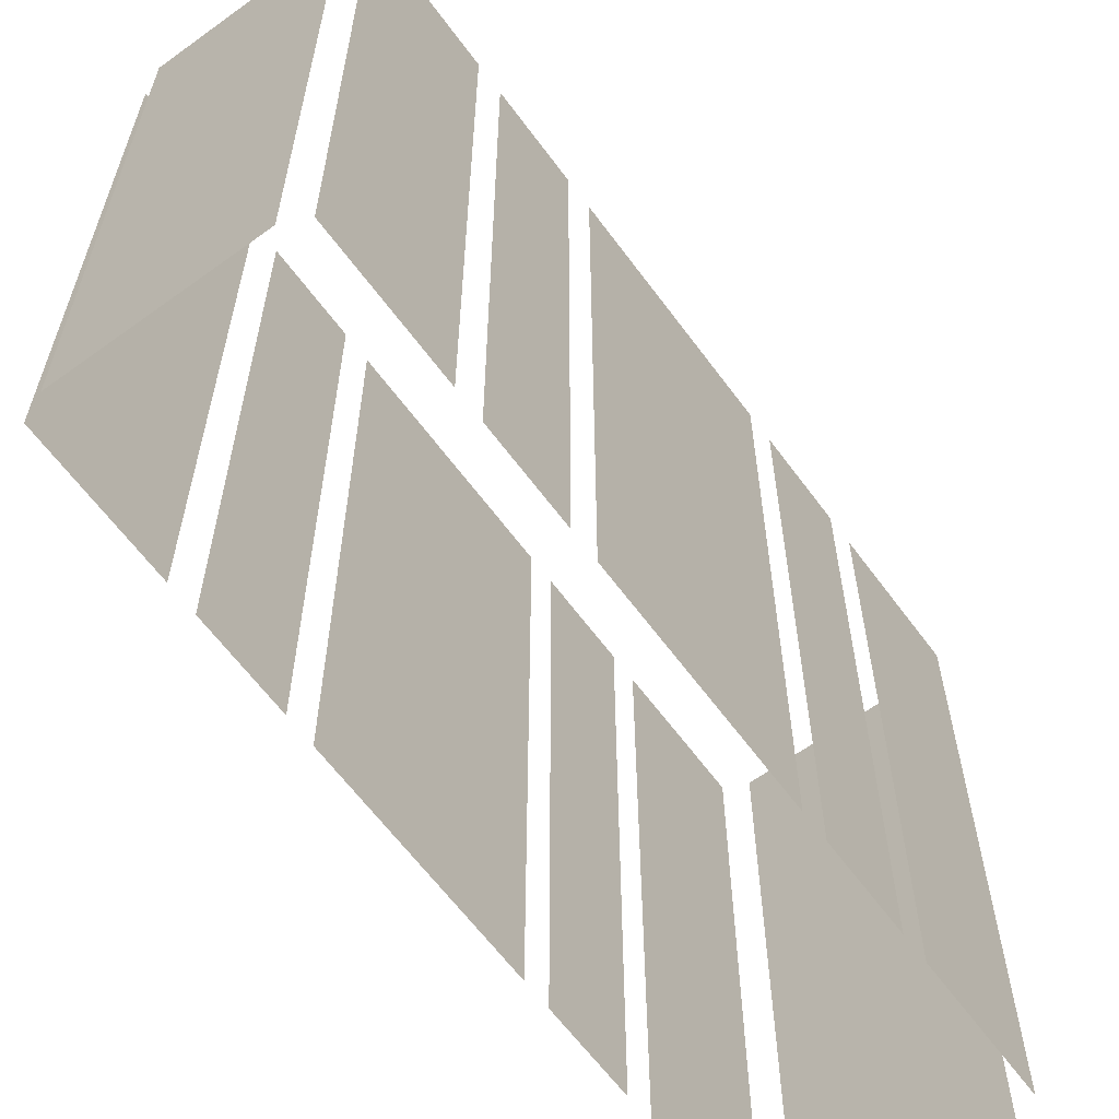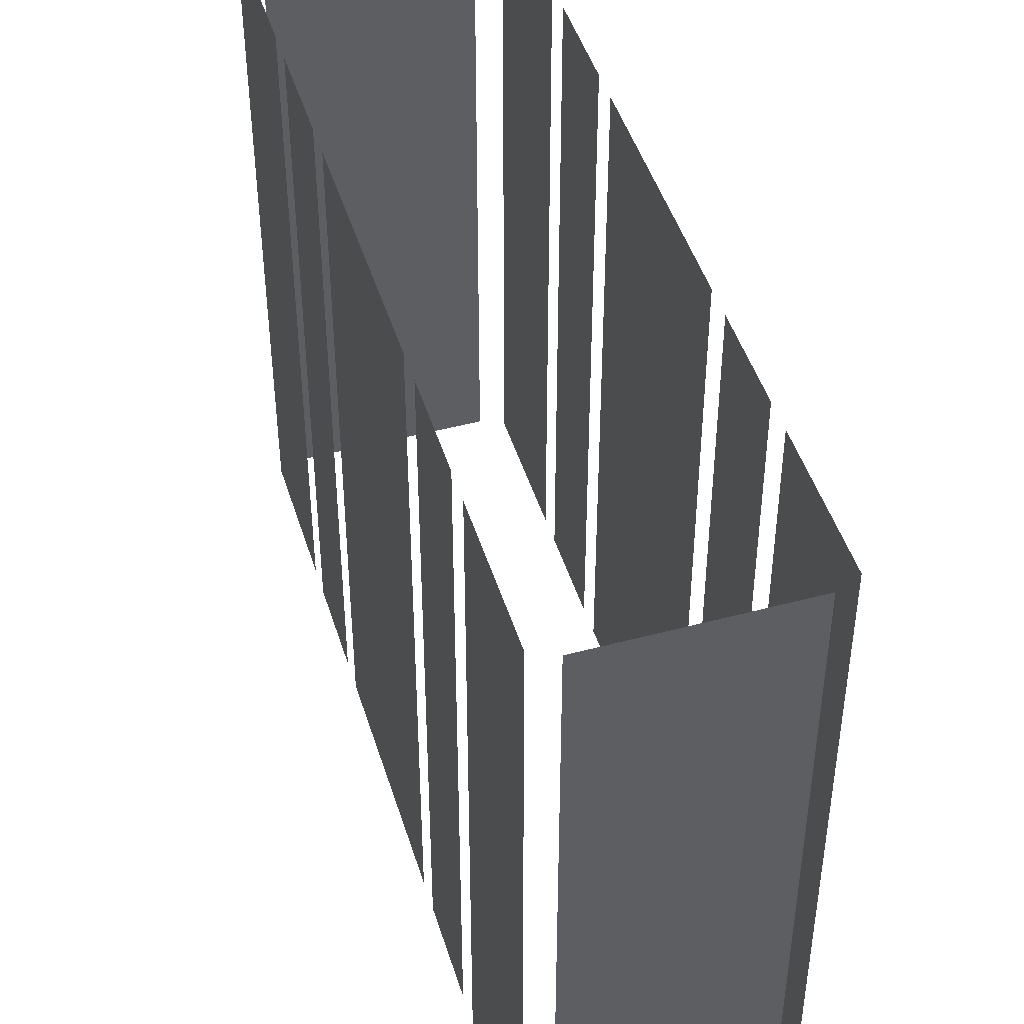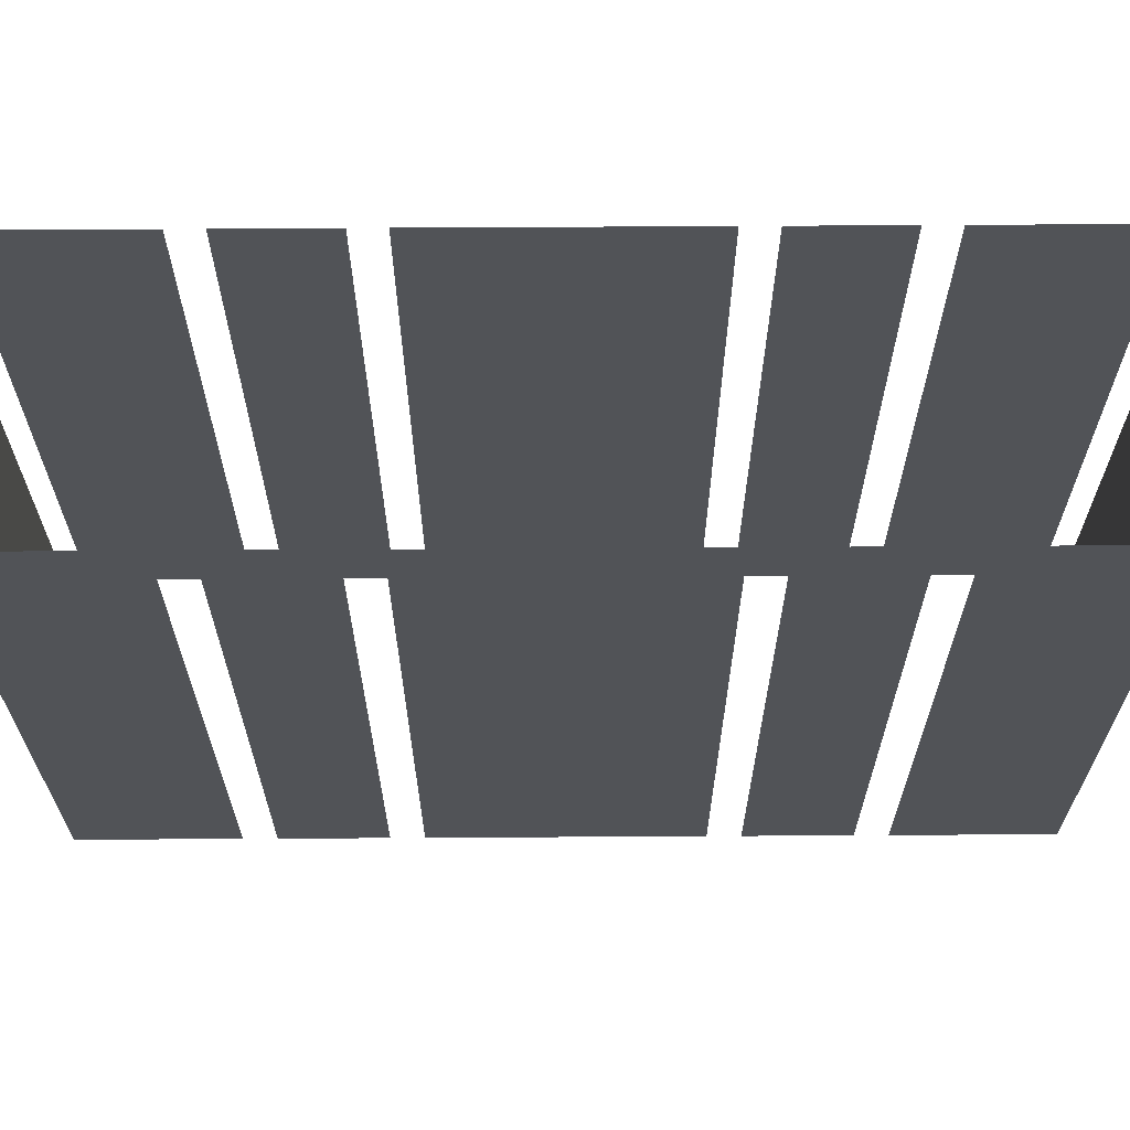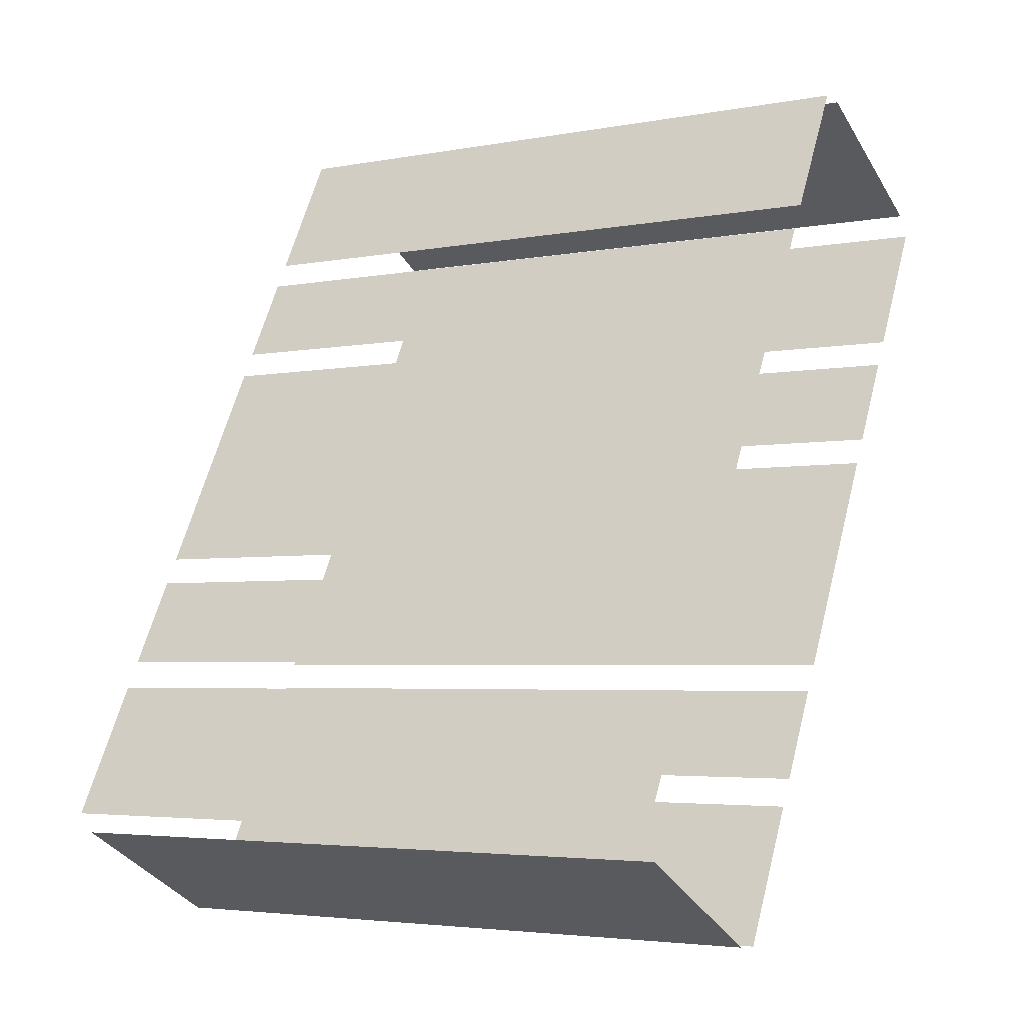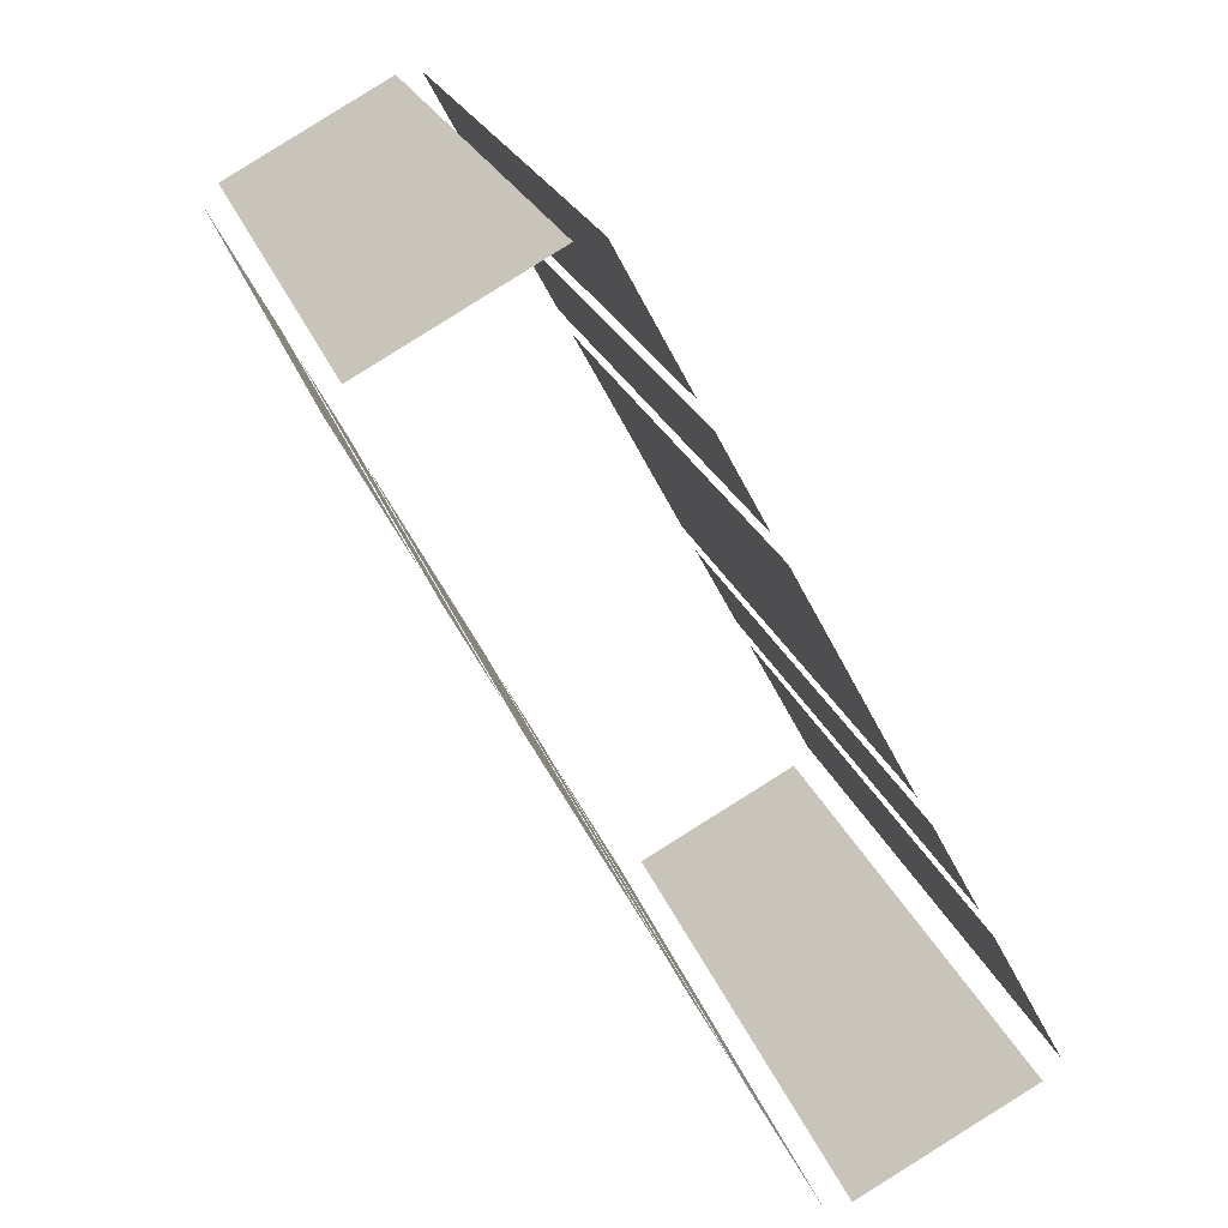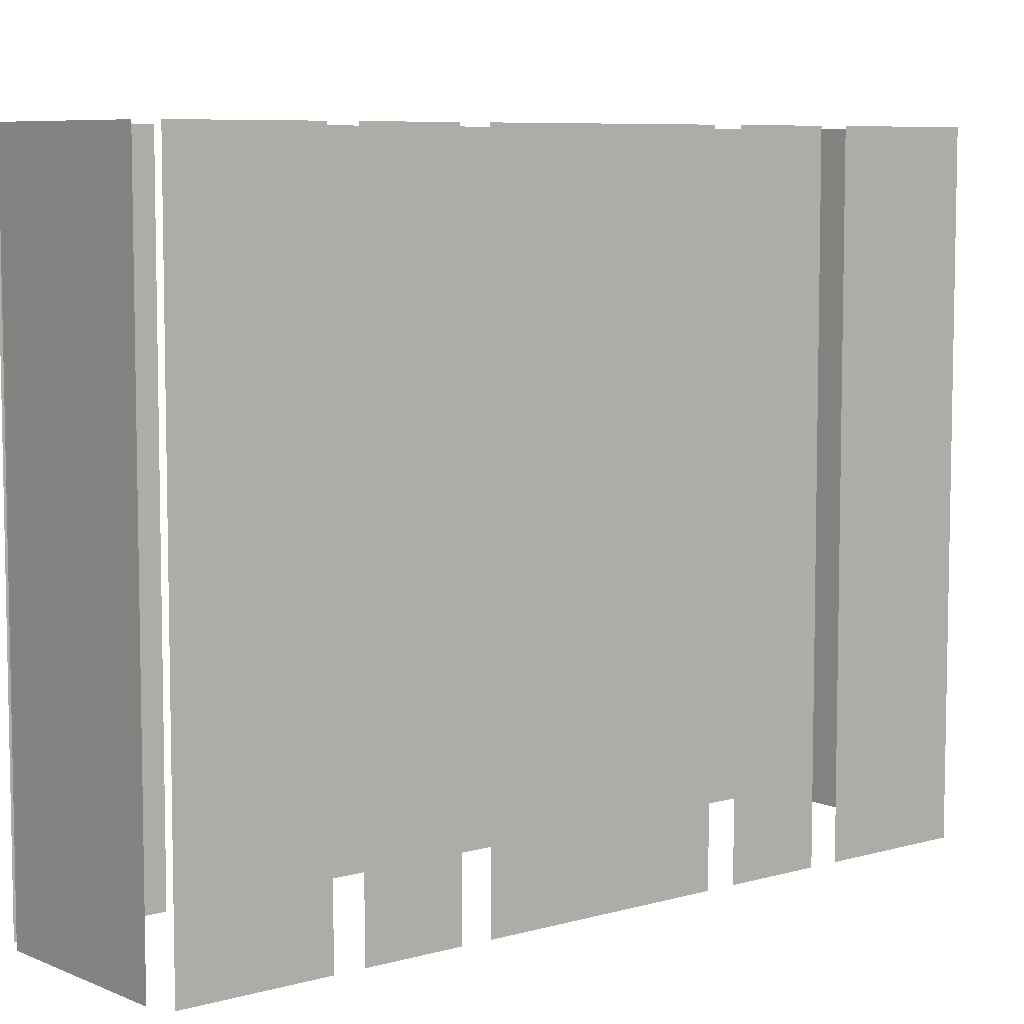
<metadata>
{"format":"obj","ext":"obj","renderer":"f3d","projection":"perspective","resolution":1024,"background":"white","views":[{"elev":-62.6,"azim":-172.1,"up":"+Z"},{"elev":46.5,"azim":134.7,"up":"+Z"},{"elev":68.1,"azim":-118.7,"up":"+Z"},{"elev":-3.9,"azim":-58.0,"up":"+Y"},{"elev":22.0,"azim":164.6,"up":"+Y"},{"elev":7.2,"azim":-157.8,"up":"+Z"}]}
</metadata>
<code>
o geometryt000010000010000110010110000110000110100000100110st6
v 728.3 -331.3 678.1
v 728.3 -331.3 656.7
v 726.1 -335.5 656.7
v 726.1 -335.5 678.1
v 730.3 -327.7 678.1
v 730.3 -327.7 656.7
v 728.8 -330.5 656.7
v 728.8 -330.5 678.1
v 734.5 -319.9 678.1
v 734.5 -319.9 656.7
v 730.8 -326.9 656.7
v 730.8 -326.9 678.1
v 736.5 -316.3 678.1
v 736.5 -316.3 656.7
v 735 -319.1 656.7
v 735 -319.1 678.1
v 739.2 -311.3 678.1
v 739.2 -311.3 656.7
v 736.9 -315.4 656.7
v 736.9 -315.4 678.1
v 726.6 -336.2 656.7
v 732.1 -339.2 656.7
v 732.1 -339.2 678.1
v 726.6 -336.2 678.1
v 733 -339.2 656.7
v 735.2 -335.1 656.7
v 735.2 -335.1 678.1
v 733 -339.2 678.1
v 735.7 -334.2 656.7
v 737.2 -331.4 656.7
v 737.2 -331.4 678.1
v 735.7 -334.2 678.1
v 737.7 -330.6 656.7
v 741.4 -323.6 656.7
v 741.4 -323.6 678.1
v 737.7 -330.6 678.1
v 741.9 -322.8 656.7
v 743.4 -320 656.7
v 743.4 -320 678.1
v 741.9 -322.8 678.1
v 743.8 -319.1 678.1
v 743.8 -319.1 656.7
v 746.1 -315 656.7
v 746.1 -315 678.1
v 745.6 -314.3 656.7
v 740 -311.3 656.7
v 740 -311.3 678.1
v 745.6 -314.3 678.1
f 1 2 3
f 1 3 4
f 5 6 7
f 5 7 8
f 9 10 11
f 9 11 12
f 13 14 15
f 13 15 16
f 33 34 35
f 36 33 35
f 41 42 43
f 41 43 44
f 17 18 19
f 17 19 20
f 21 22 23
f 24 21 23
f 25 26 27
f 28 25 27
f 29 30 31
f 32 29 31
f 37 38 39
f 40 37 39
f 45 46 47
f 48 45 47

</code>
